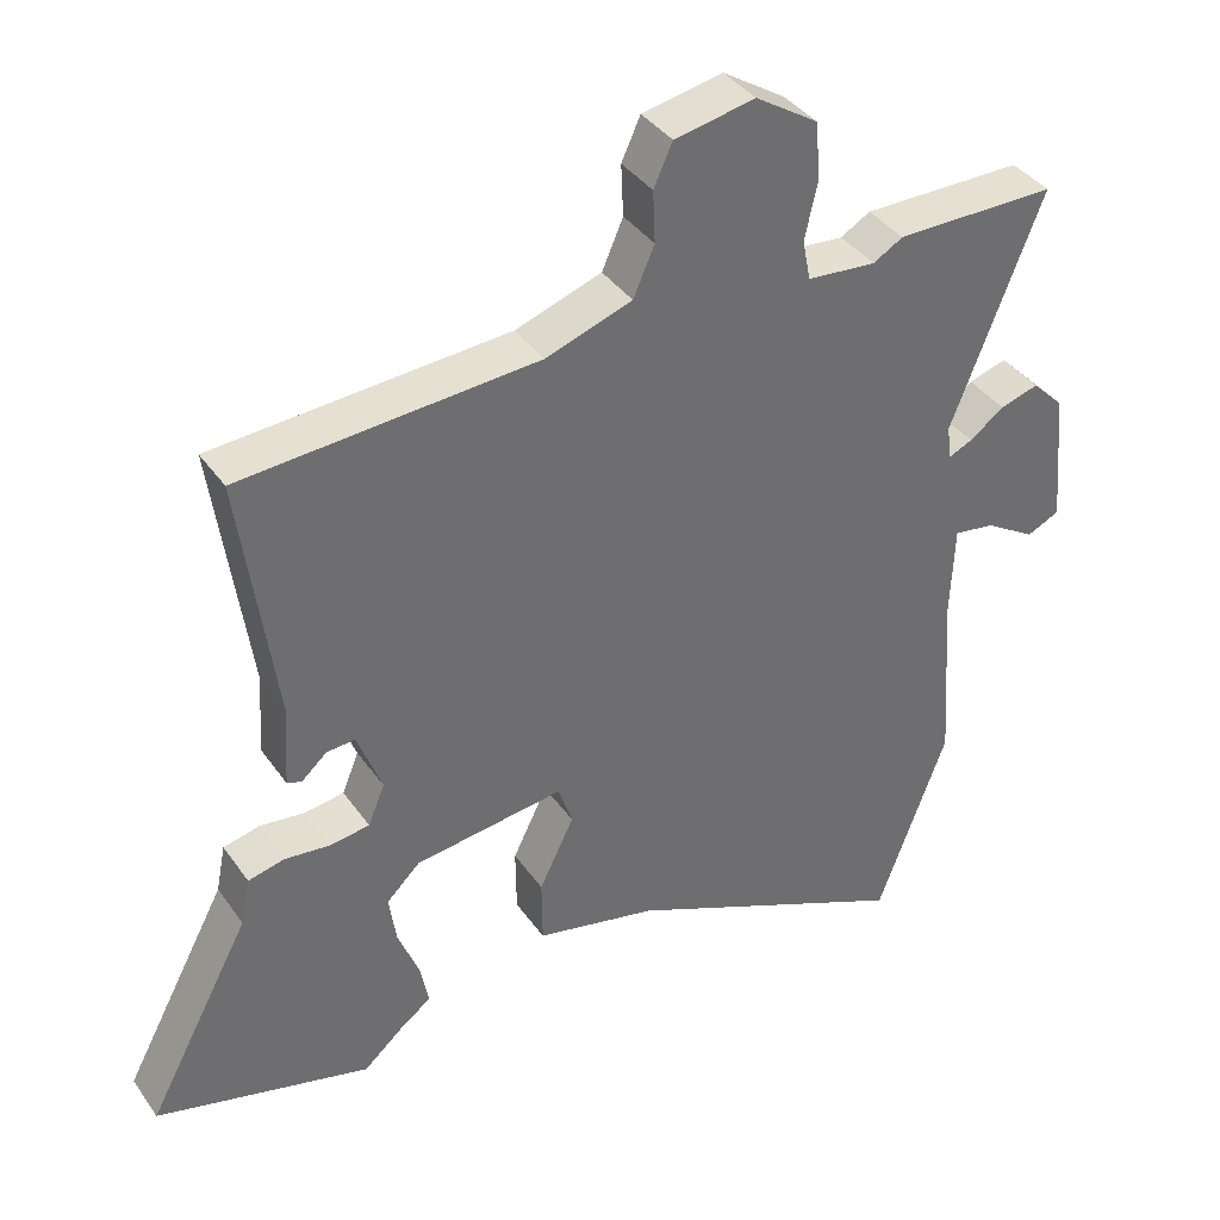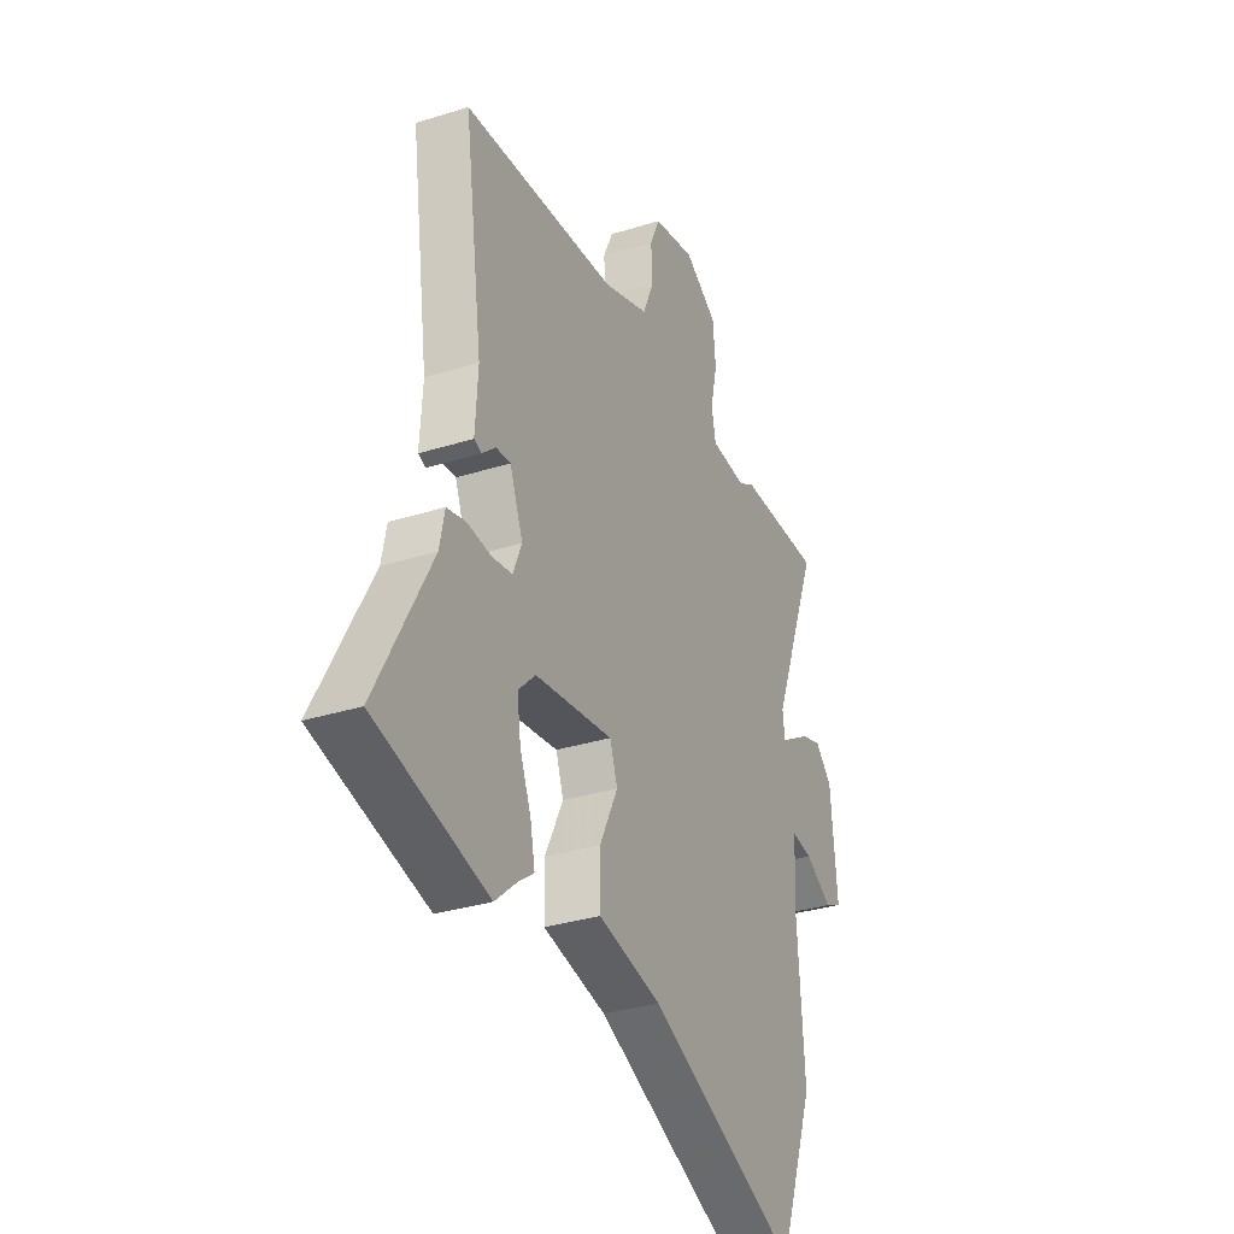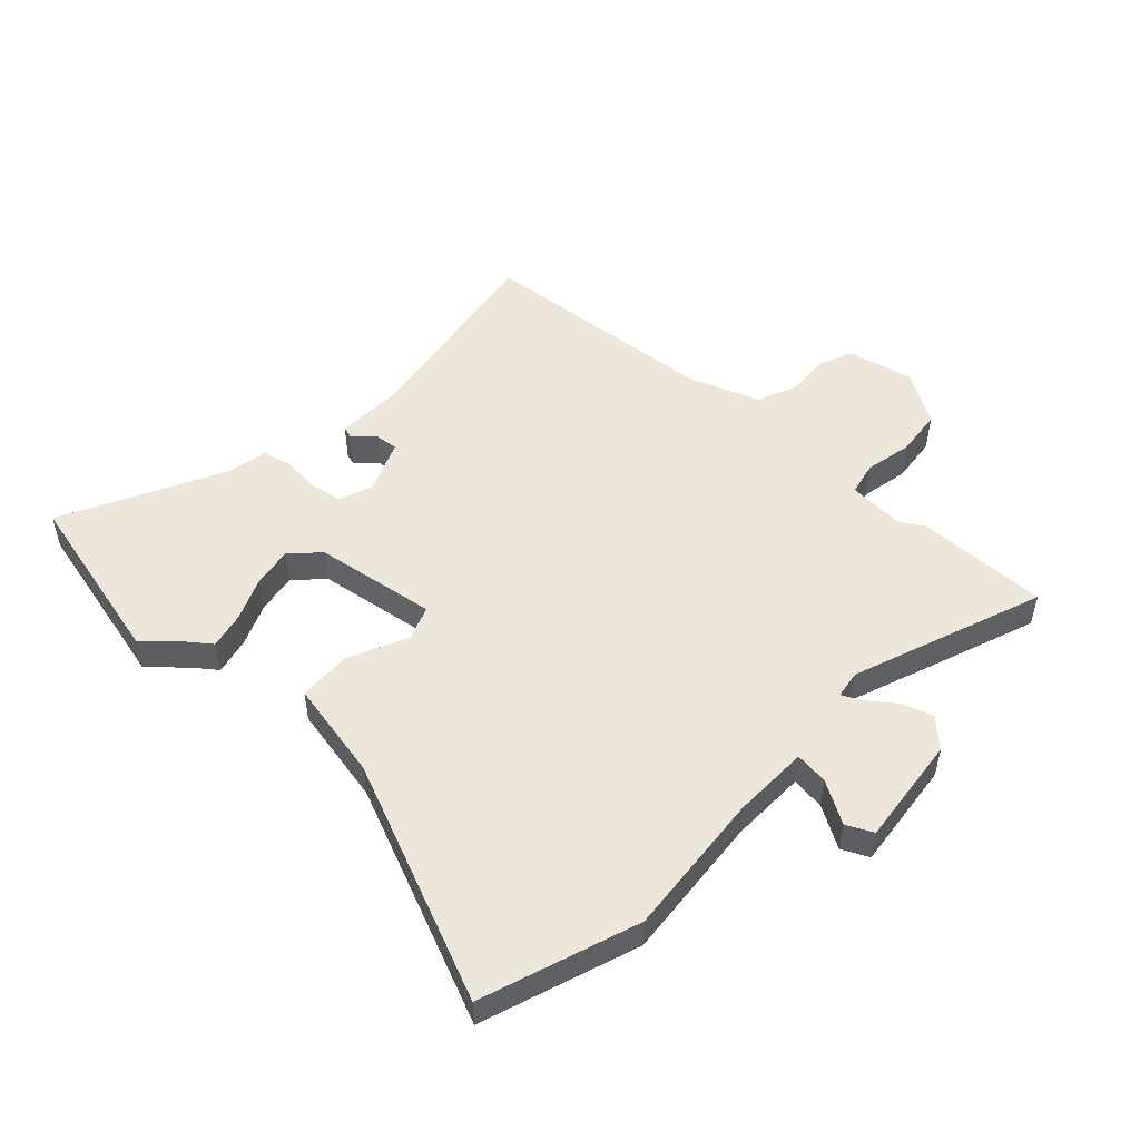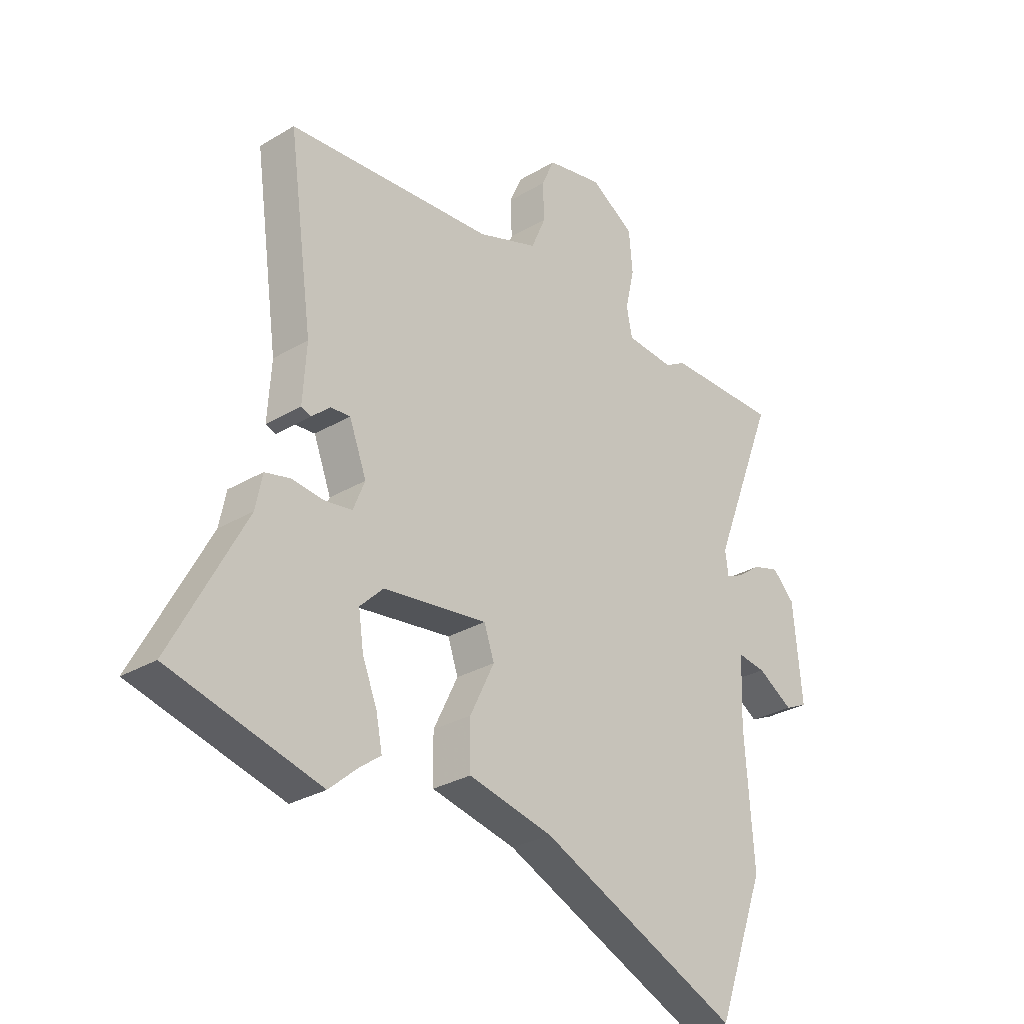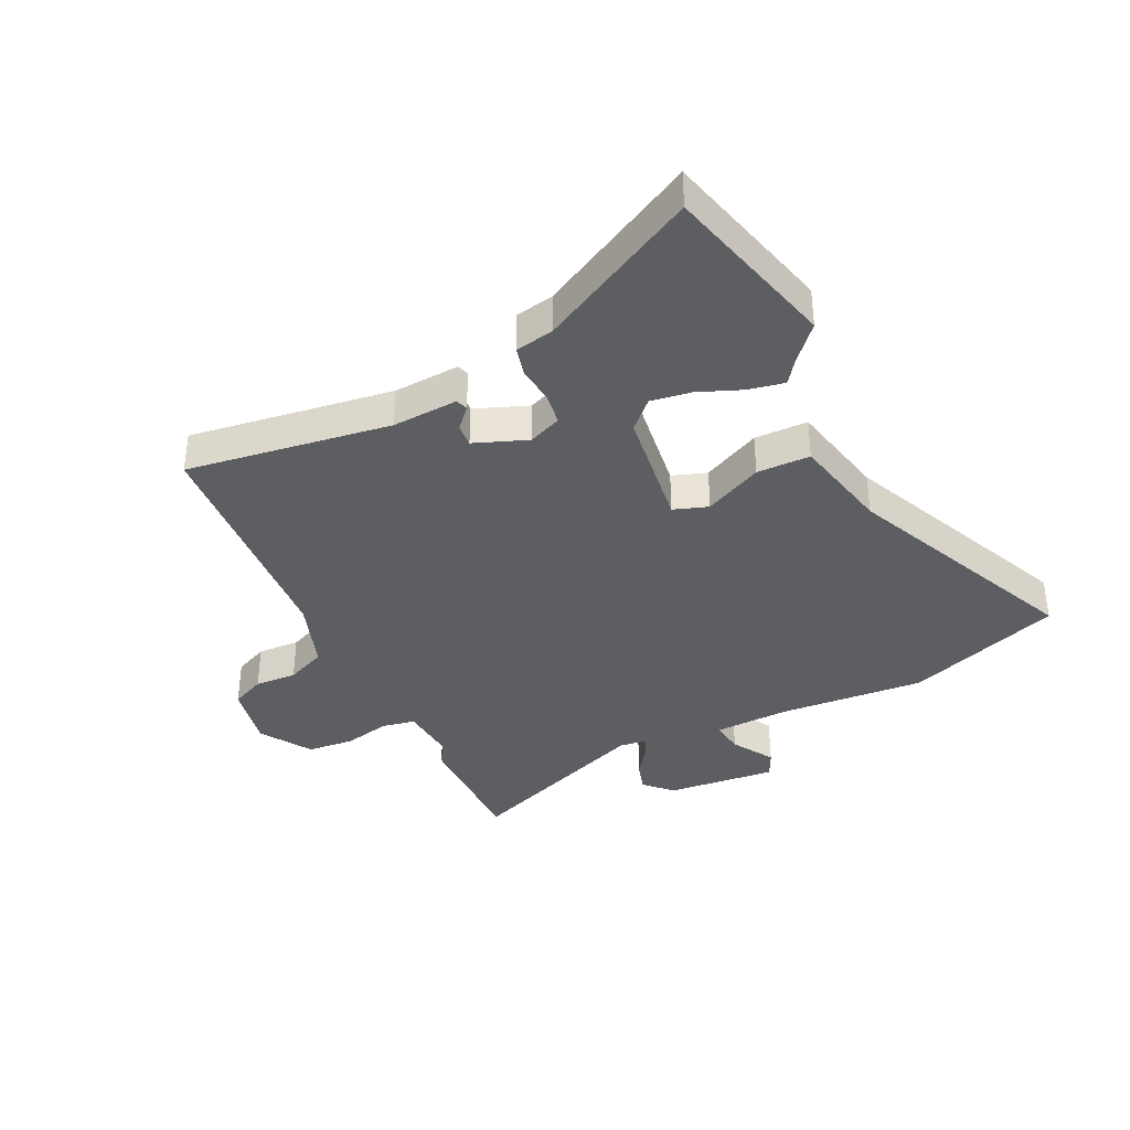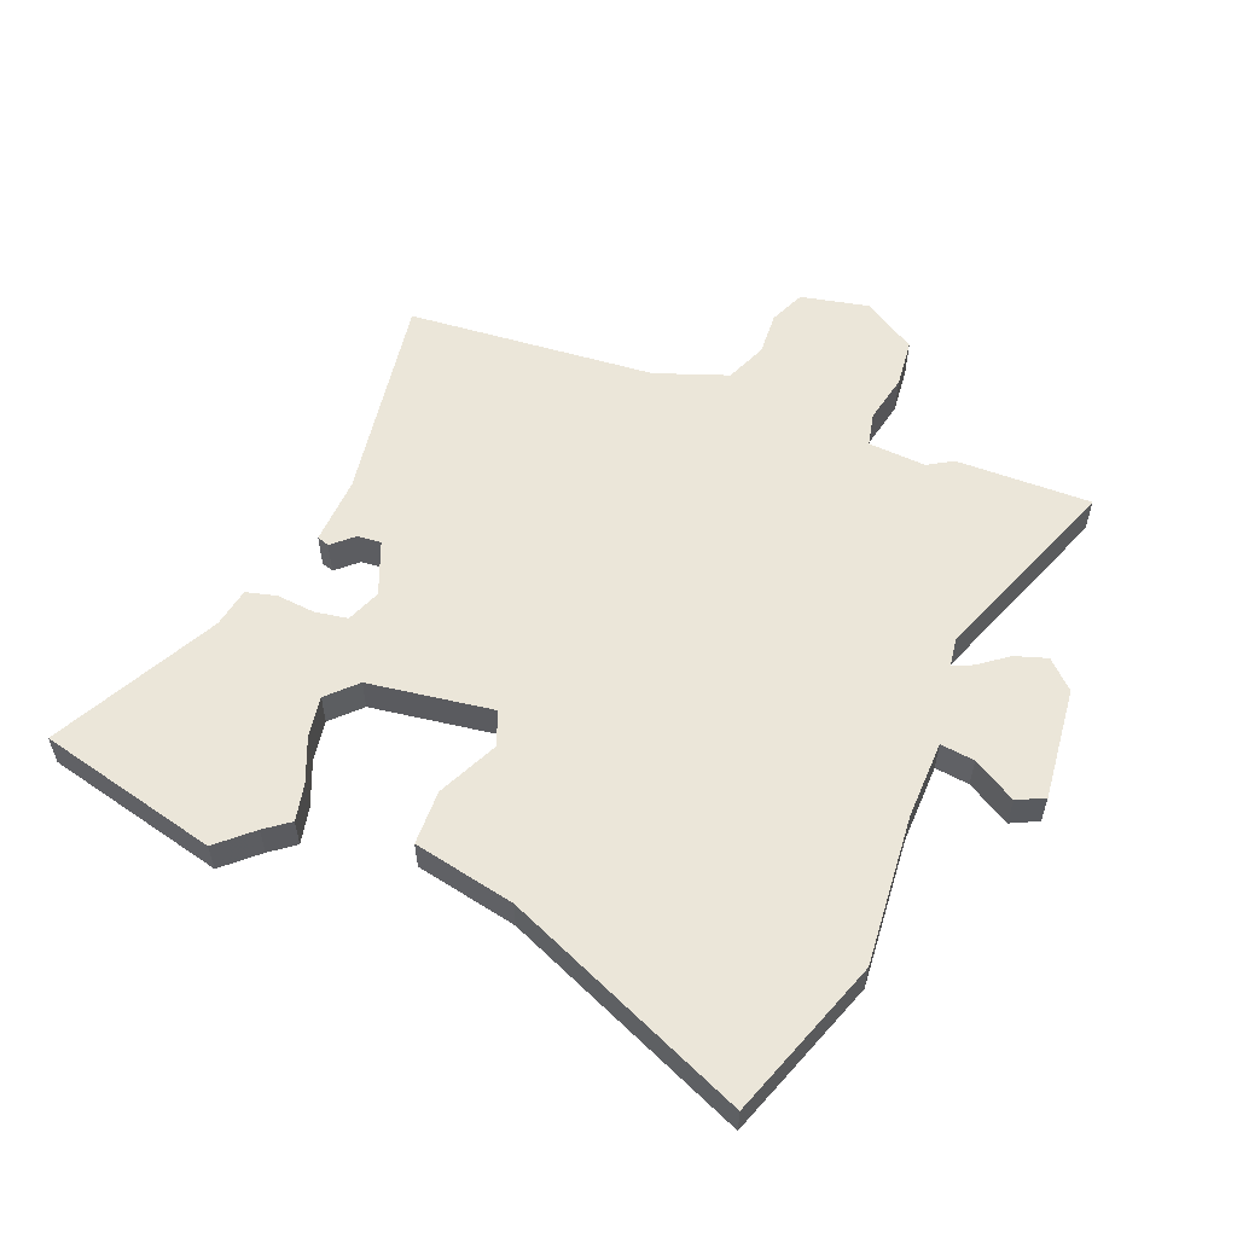
<metadata>
{"format":"obj","ext":"obj","renderer":"f3d","projection":"perspective","resolution":1024,"background":"white","views":[{"elev":38.3,"azim":148.9,"up":"+Z"},{"elev":-32.2,"azim":113.8,"up":"+Z"},{"elev":51.5,"azim":-138.1,"up":"+Y"},{"elev":-29.3,"azim":131.4,"up":"+Z"},{"elev":-37.4,"azim":115.6,"up":"+Y"},{"elev":56.9,"azim":-159.1,"up":"+Y"}]}
</metadata>
<code>
v -0.45 0.07 -0.636
v -0.546 0.07 -0.375
v -0.529 0.07 -0.129
v -0.534 0.07 0
v -0.59 0.07 -0.008
v -0.66 0.07 -0.051
v -0.705 0.07 -0.03
v -0.688 0.07 0.156
v -0.644 0.07 0.2
v -0.591 0.07 0.184
v -0.543 0.07 0.149
v -0.51 0.07 0.134
v -0.504 0.07 0.181
v -0.629 0.07 0.5
v -0.407 0.07 0.5
v -0.366 0.07 0.476
v -0.271 0.07 0.484
v -0.26 0.07 0.54
v -0.278 0.07 0.619
v -0.271 0.07 0.698
v -0.185 0.07 0.753
v -0.074 0.07 0.731
v -0.048 0.07 0.674
v -0.051 0.07 0.603
v -0.022 0.07 0.536
v 0.097 0.07 0.495
v 0.504 0.07 0.467
v 0.456 0.07 0.122
v 0.463 0.07 0.011
v 0.443 0.07 0.004
v 0.408 0.07 0.035
v 0.369 0.07 0.038
v 0.335 0.07 -0.051
v 0.358 0.07 -0.107
v 0.412 0.07 -0.115
v 0.475 0.07 -0.108
v 0.525 0.07 -0.12
v 0.538 0.07 -0.185
v 0.681 0.07 -0.453
v 0.386 0.07 -0.53
v 0.329 0.07 -0.48
v 0.288 0.07 -0.45
v 0.3 0.07 -0.389
v 0.329 0.07 -0.316
v 0.339 0.07 -0.248
v 0.293 0.07 -0.203
v 0.087 0.07 -0.176
v 0.067 0.07 -0.234
v 0.115 0.07 -0.332
v 0.114 0.07 -0.422
v -0.053 0.07 -0.459
v -0.45 0 -0.636
v -0.546 0 -0.375
v -0.529 0 -0.129
v -0.534 0 0
v -0.59 0 -0.008
v -0.66 0 -0.051
v -0.705 0 -0.03
v -0.688 0 0.156
v -0.644 0 0.2
v -0.591 0 0.184
v -0.543 0 0.149
v -0.51 0 0.134
v -0.504 0 0.181
v -0.629 0 0.5
v -0.407 0 0.5
v -0.366 0 0.476
v -0.271 0 0.484
v -0.26 0 0.54
v -0.278 0 0.619
v -0.271 0 0.698
v -0.185 0 0.753
v -0.074 0 0.731
v -0.048 0 0.674
v -0.051 0 0.603
v -0.022 0 0.536
v 0.097 0 0.495
v 0.504 0 0.467
v 0.456 0 0.122
v 0.463 0 0.011
v 0.443 0 0.004
v 0.408 0 0.035
v 0.369 0 0.038
v 0.335 0 -0.051
v 0.358 0 -0.107
v 0.412 0 -0.115
v 0.475 0 -0.108
v 0.525 0 -0.12
v 0.538 0 -0.185
v 0.681 0 -0.453
v 0.386 0 -0.53
v 0.329 0 -0.48
v 0.288 0 -0.45
v 0.3 0 -0.389
v 0.329 0 -0.316
v 0.339 0 -0.248
v 0.293 0 -0.203
v 0.087 0 -0.176
v 0.067 0 -0.234
v 0.115 0 -0.332
v 0.114 0 -0.422
v -0.053 0 -0.459
f 48 49 50 51
f 1 2 3
f 51 1 3
f 48 51 3
f 47 48 3
f 41 42 43 44
f 41 44 45
f 40 41 45
f 39 40 45
f 38 39 45
f 38 45 46
f 37 38 46
f 36 37 46
f 35 36 46
f 28 29 30 31
f 28 31 32
f 27 28 32
f 26 27 32
f 25 26 32 33
f 22 23 24
f 21 22 24
f 20 21 24
f 19 20 24
f 18 19 24
f 17 18 24 25
f 13 14 15 16
f 12 13 16 17
f 9 10 11
f 8 9 11
f 7 8 11
f 6 7 11
f 5 6 11
f 4 5 11 12
f 25 33 34
f 17 25 34
f 12 17 34
f 4 12 34
f 3 4 34
f 47 3 34
f 34 35 46 47
f 102 101 100 99
f 54 53 52
f 54 52 102
f 54 102 99
f 54 99 98
f 95 94 93 92
f 96 95 92
f 96 92 91
f 96 91 90
f 96 90 89
f 97 96 89
f 97 89 88
f 97 88 87
f 97 87 86
f 82 81 80 79
f 83 82 79
f 83 79 78
f 83 78 77
f 84 83 77 76
f 75 74 73
f 75 73 72
f 75 72 71
f 75 71 70
f 75 70 69
f 76 75 69 68
f 67 66 65 64
f 68 67 64 63
f 62 61 60
f 62 60 59
f 62 59 58
f 62 58 57
f 62 57 56
f 63 62 56 55
f 85 84 76
f 85 76 68
f 85 68 63
f 85 63 55
f 85 55 54
f 85 54 98
f 98 97 86 85
f 1 52 53 2
f 2 53 54 3
f 3 54 55 4
f 4 55 56 5
f 5 56 57 6
f 6 57 58 7
f 7 58 59 8
f 8 59 60 9
f 9 60 61 10
f 10 61 62 11
f 11 62 63 12
f 12 63 64 13
f 13 64 65 14
f 14 65 66 15
f 15 66 67 16
f 16 67 68 17
f 17 68 69 18
f 18 69 70 19
f 19 70 71 20
f 20 71 72 21
f 21 72 73 22
f 22 73 74 23
f 23 74 75 24
f 24 75 76 25
f 25 76 77 26
f 26 77 78 27
f 27 78 79 28
f 28 79 80 29
f 29 80 81 30
f 30 81 82 31
f 31 82 83 32
f 32 83 84 33
f 33 84 85 34
f 34 85 86 35
f 35 86 87 36
f 36 87 88 37
f 37 88 89 38
f 38 89 90 39
f 39 90 91 40
f 40 91 92 41
f 41 92 93 42
f 42 93 94 43
f 43 94 95 44
f 44 95 96 45
f 45 96 97 46
f 46 97 98 47
f 47 98 99 48
f 48 99 100 49
f 49 100 101 50
f 50 101 102 51
f 51 102 52 1

</code>
